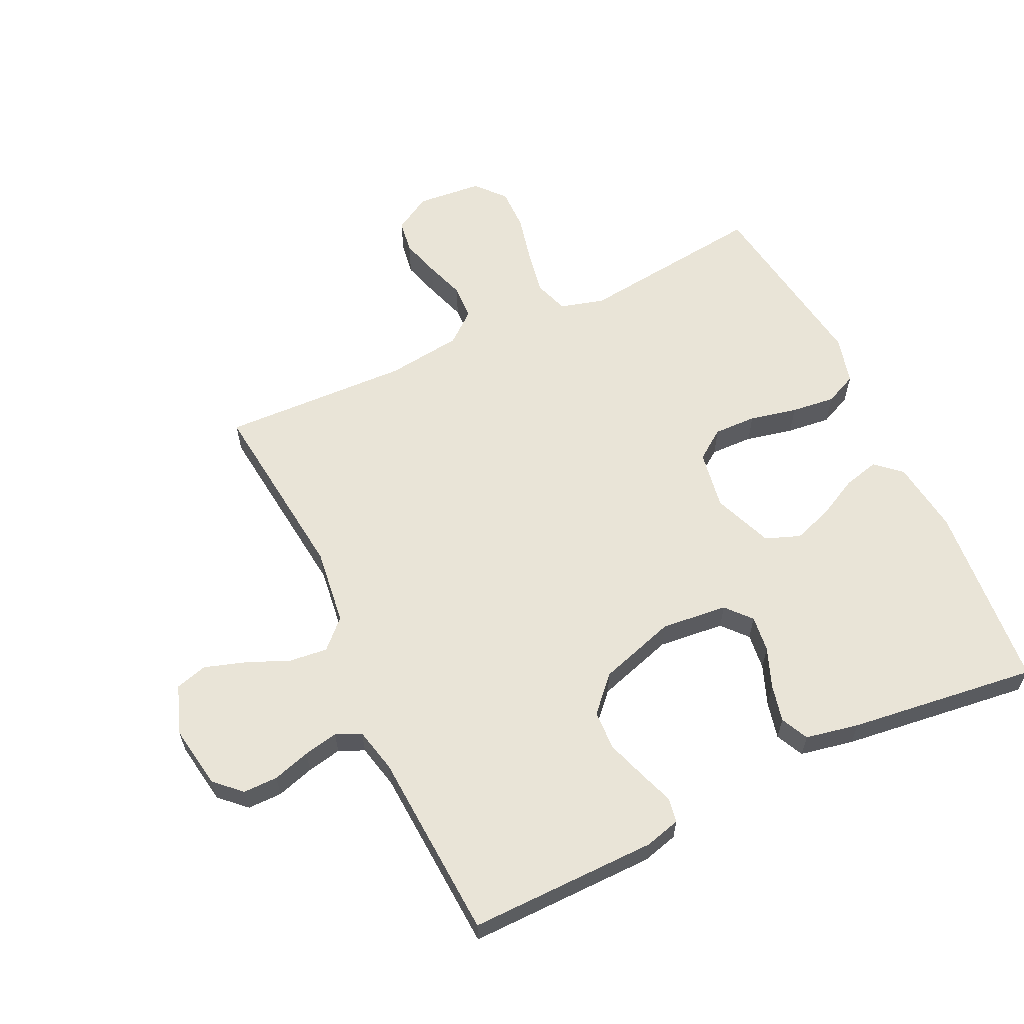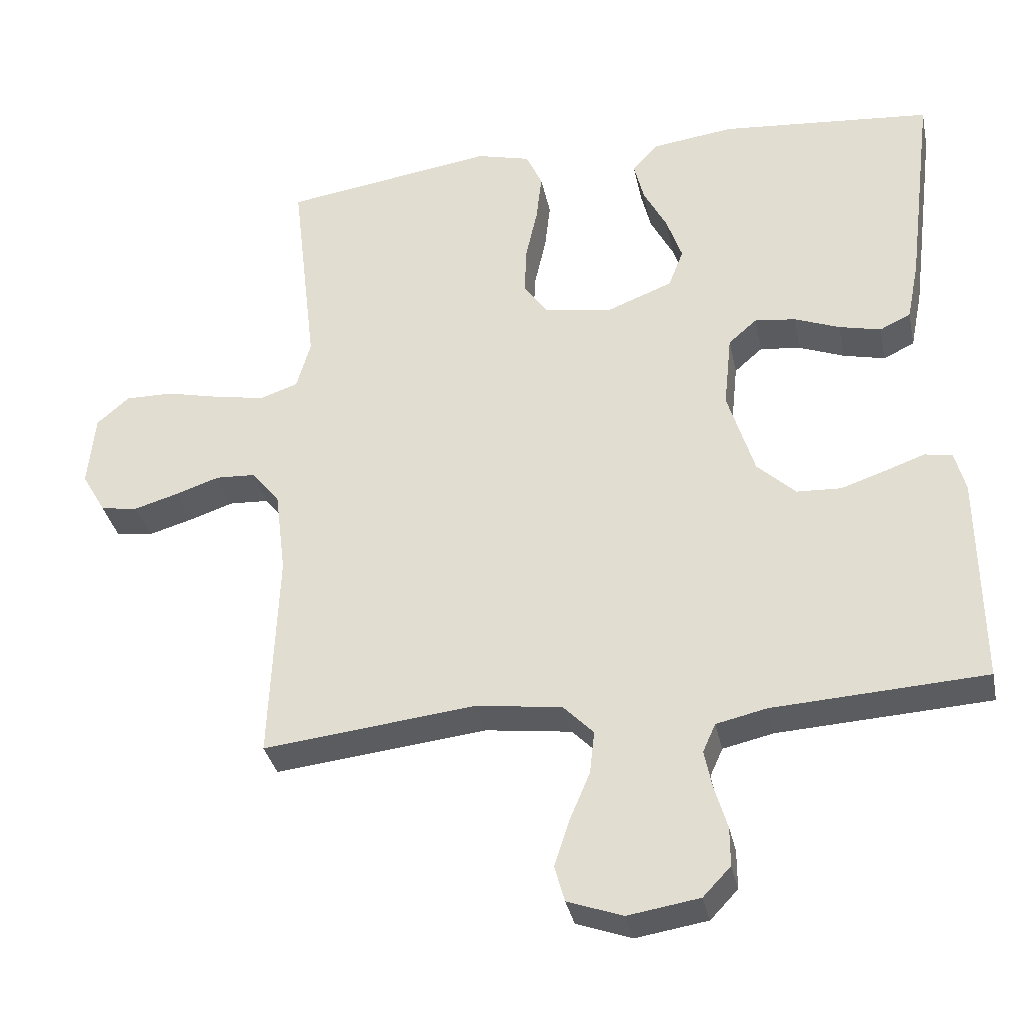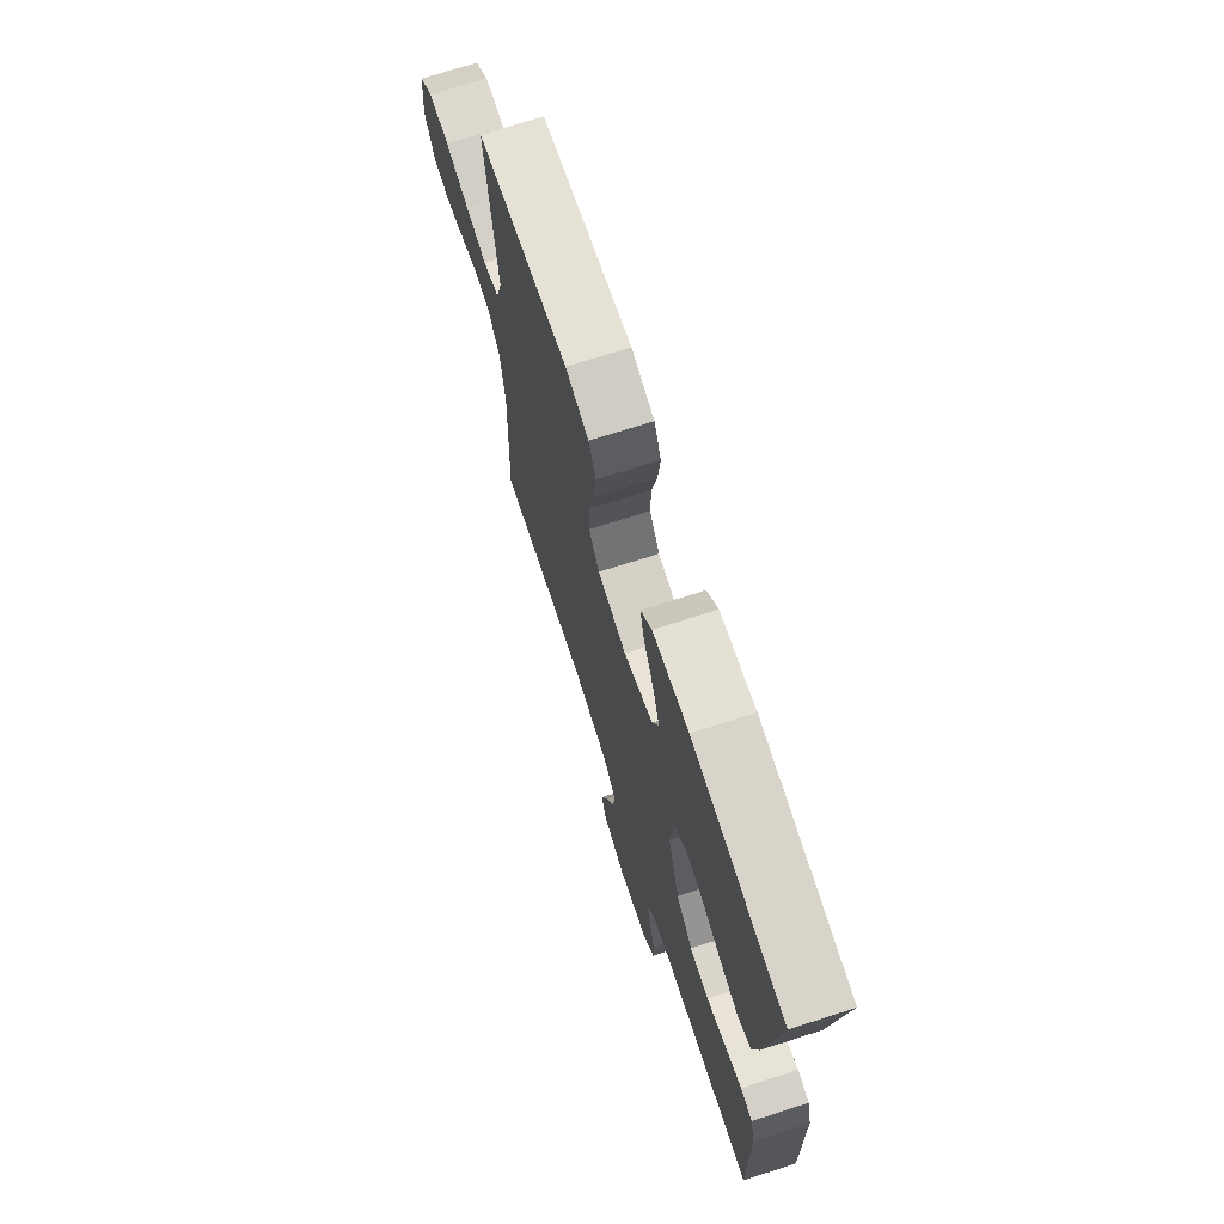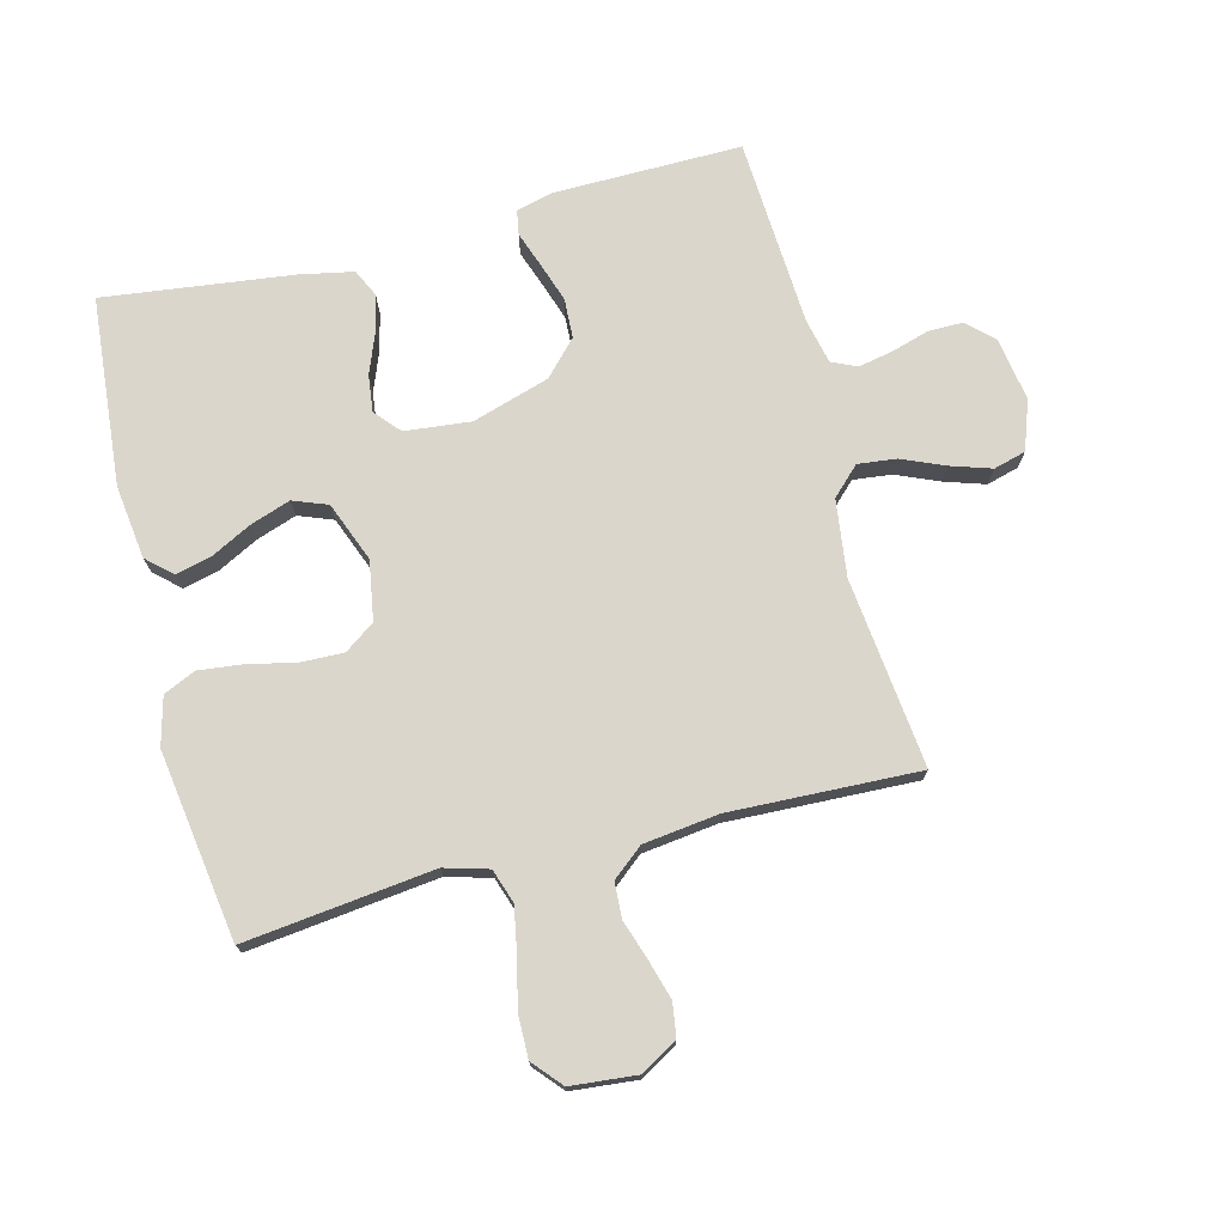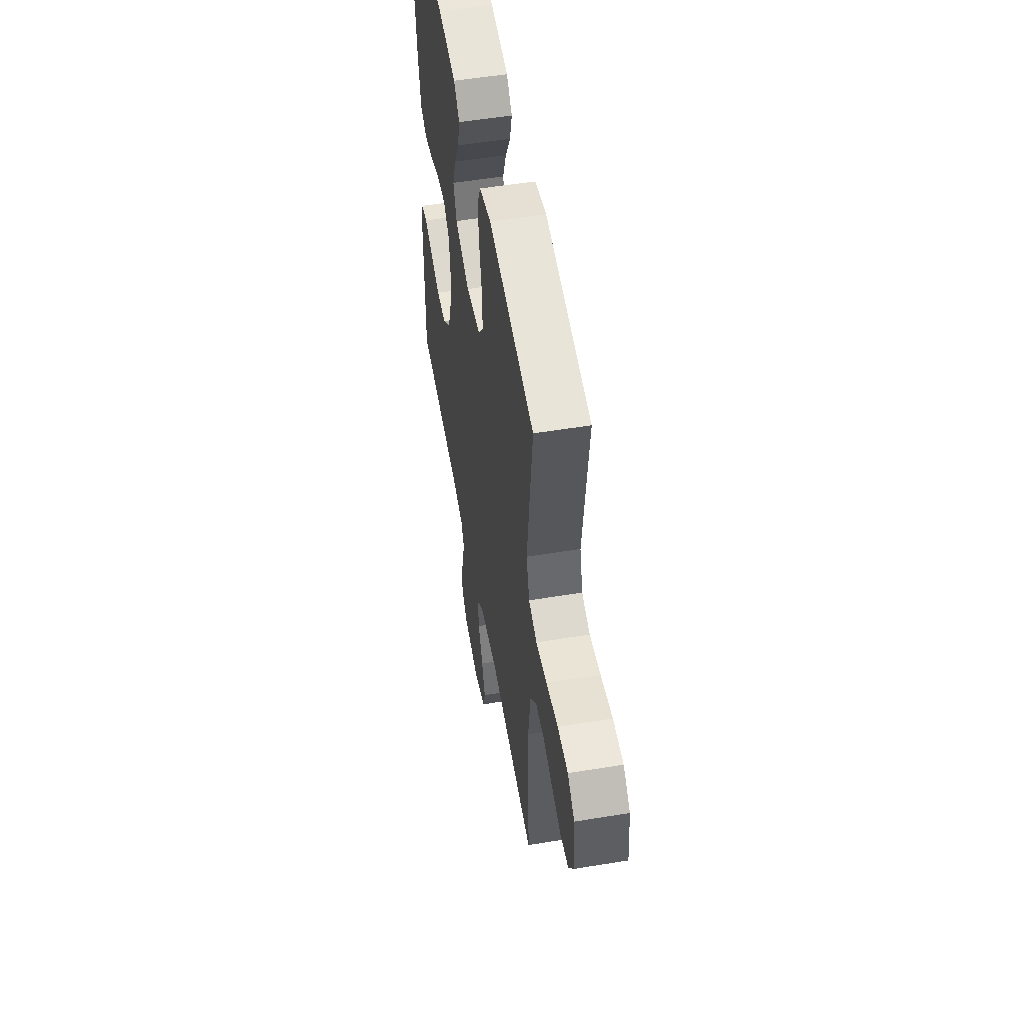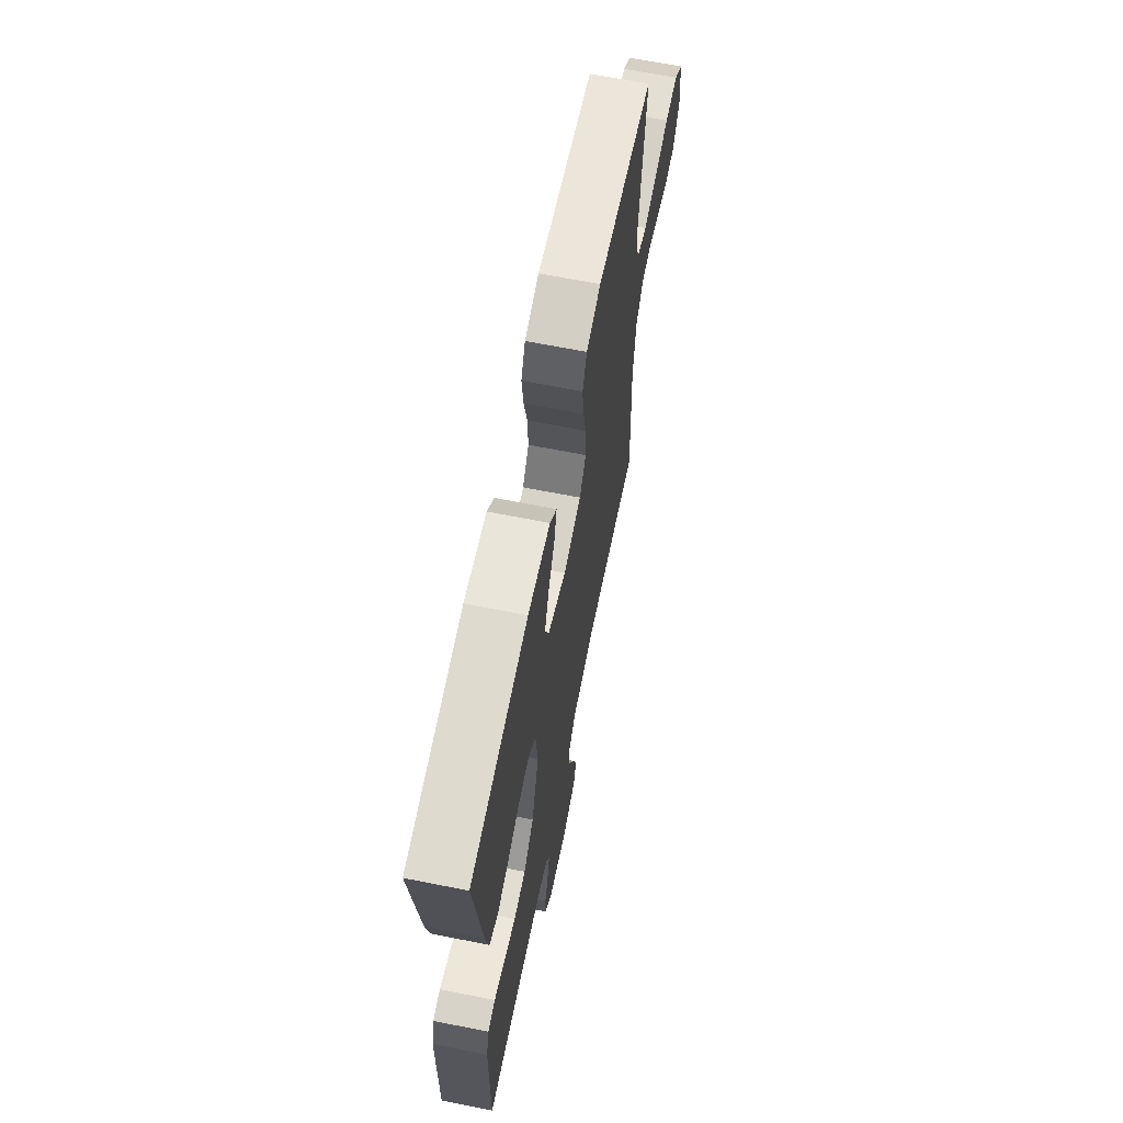
<metadata>
{"format":"obj","ext":"obj","renderer":"f3d","projection":"perspective","resolution":1024,"background":"white","views":[{"elev":60.9,"azim":-115.5,"up":"+Y"},{"elev":-34.2,"azim":-168.3,"up":"+Z"},{"elev":71.1,"azim":-107.8,"up":"+Z"},{"elev":73.8,"azim":75.6,"up":"+Y"},{"elev":53.8,"azim":80.1,"up":"+Z"},{"elev":65.9,"azim":-78.7,"up":"+Z"}]}
</metadata>
<code>
v 0.5 0.07 0.5
v 0.465 0.07 0.2
v 0.485 0.07 0.13
v 0.539 0.07 0.112
v 0.61 0.07 0.125
v 0.687 0.07 0.143
v 0.755 0.07 0.144
v 0.801 0.07 0.104
v 0.811 0.07 0
v 0.777 0.07 -0.059
v 0.724 0.07 -0.067
v 0.662 0.07 -0.049
v 0.599 0.07 -0.028
v 0.543 0.07 -0.031
v 0.503 0.07 -0.08
v 0.488 0.07 -0.2
v 0.5 0.07 -0.5
v 0.2 0.07 -0.467
v 0.078 0.07 -0.483
v 0.035 0.07 -0.527
v 0.042 0.07 -0.588
v 0.071 0.07 -0.656
v 0.092 0.07 -0.721
v 0.078 0.07 -0.772
v 0 0.07 -0.8
v -0.101 0.07 -0.784
v -0.14 0.07 -0.743
v -0.14 0.07 -0.688
v -0.122 0.07 -0.628
v -0.111 0.07 -0.573
v -0.129 0.07 -0.533
v -0.2 0.07 -0.517
v -0.5 0.07 -0.5
v -0.497 0.07 -0.2
v -0.482 0.07 -0.143
v -0.443 0.07 -0.136
v -0.387 0.07 -0.156
v -0.324 0.07 -0.177
v -0.261 0.07 -0.174
v -0.207 0.07 -0.123
v -0.169 0.07 0
v -0.18 0.07 0.105
v -0.22 0.07 0.14
v -0.278 0.07 0.133
v -0.342 0.07 0.108
v -0.401 0.07 0.094
v -0.445 0.07 0.115
v -0.462 0.07 0.2
v -0.5 0.07 0.5
v -0.2 0.07 0.527
v -0.083 0.07 0.512
v -0.047 0.07 0.472
v -0.061 0.07 0.415
v -0.094 0.07 0.351
v -0.116 0.07 0.287
v -0.095 0.07 0.232
v 0 0.07 0.195
v 0.094 0.07 0.211
v 0.128 0.07 0.259
v 0.126 0.07 0.327
v 0.109 0.07 0.403
v 0.101 0.07 0.473
v 0.124 0.07 0.524
v 0.2 0.07 0.544
v 0.5 0 0.5
v 0.465 0 0.2
v 0.485 0 0.13
v 0.539 0 0.112
v 0.61 0 0.125
v 0.687 0 0.143
v 0.755 0 0.144
v 0.801 0 0.104
v 0.811 0 0
v 0.777 0 -0.059
v 0.724 0 -0.067
v 0.662 0 -0.049
v 0.599 0 -0.028
v 0.543 0 -0.031
v 0.503 0 -0.08
v 0.488 0 -0.2
v 0.5 0 -0.5
v 0.2 0 -0.467
v 0.078 0 -0.483
v 0.035 0 -0.527
v 0.042 0 -0.588
v 0.071 0 -0.656
v 0.092 0 -0.721
v 0.078 0 -0.772
v 0 0 -0.8
v -0.101 0 -0.784
v -0.14 0 -0.743
v -0.14 0 -0.688
v -0.122 0 -0.628
v -0.111 0 -0.573
v -0.129 0 -0.533
v -0.2 0 -0.517
v -0.5 0 -0.5
v -0.497 0 -0.2
v -0.482 0 -0.143
v -0.443 0 -0.136
v -0.387 0 -0.156
v -0.324 0 -0.177
v -0.261 0 -0.174
v -0.207 0 -0.123
v -0.169 0 0
v -0.18 0 0.105
v -0.22 0 0.14
v -0.278 0 0.133
v -0.342 0 0.108
v -0.401 0 0.094
v -0.445 0 0.115
v -0.462 0 0.2
v -0.5 0 0.5
v -0.2 0 0.527
v -0.083 0 0.512
v -0.047 0 0.472
v -0.061 0 0.415
v -0.094 0 0.351
v -0.116 0 0.287
v -0.095 0 0.232
v 0 0 0.195
v 0.094 0 0.211
v 0.128 0 0.259
v 0.126 0 0.327
v 0.109 0 0.403
v 0.101 0 0.473
v 0.124 0 0.524
v 0.2 0 0.544
f 63 64 1 2
f 60 61 62 63
f 59 60 63 2
f 58 59 2 3
f 57 58 3 4
f 51 52 53 54
f 51 54 55
f 50 51 55
f 49 50 55
f 48 49 55 56
f 44 45 46 47
f 43 44 47 48
f 34 35 36 37
f 32 33 34 37
f 31 32 37 38
f 26 27 28 29
f 26 29 30
f 25 26 30
f 24 25 30 31
f 21 22 23 24
f 16 17 18
f 15 16 18 19
f 14 15 19
f 10 11 12 13
f 8 9 10 13
f 8 13 14
f 5 6 7 8
f 4 5 8 14
f 57 4 14 19
f 43 48 56 57
f 42 43 57
f 41 42 57 19
f 24 31 38 39
f 21 24 39 40
f 20 21 40 41
f 19 20 41
f 66 65 128 127
f 127 126 125 124
f 66 127 124 123
f 67 66 123 122
f 68 67 122 121
f 118 117 116 115
f 119 118 115
f 119 115 114
f 119 114 113
f 120 119 113 112
f 111 110 109 108
f 112 111 108 107
f 101 100 99 98
f 101 98 97 96
f 102 101 96 95
f 93 92 91 90
f 94 93 90
f 94 90 89
f 95 94 89 88
f 88 87 86 85
f 82 81 80
f 83 82 80 79
f 83 79 78
f 77 76 75 74
f 77 74 73 72
f 78 77 72
f 72 71 70 69
f 78 72 69 68
f 83 78 68 121
f 121 120 112 107
f 121 107 106
f 83 121 106 105
f 103 102 95 88
f 104 103 88 85
f 105 104 85 84
f 105 84 83
f 1 65 66 2
f 2 66 67 3
f 3 67 68 4
f 4 68 69 5
f 5 69 70 6
f 6 70 71 7
f 7 71 72 8
f 8 72 73 9
f 9 73 74 10
f 10 74 75 11
f 11 75 76 12
f 12 76 77 13
f 13 77 78 14
f 14 78 79 15
f 15 79 80 16
f 16 80 81 17
f 17 81 82 18
f 18 82 83 19
f 19 83 84 20
f 20 84 85 21
f 21 85 86 22
f 22 86 87 23
f 23 87 88 24
f 24 88 89 25
f 25 89 90 26
f 26 90 91 27
f 27 91 92 28
f 28 92 93 29
f 29 93 94 30
f 30 94 95 31
f 31 95 96 32
f 32 96 97 33
f 33 97 98 34
f 34 98 99 35
f 35 99 100 36
f 36 100 101 37
f 37 101 102 38
f 38 102 103 39
f 39 103 104 40
f 40 104 105 41
f 41 105 106 42
f 42 106 107 43
f 43 107 108 44
f 44 108 109 45
f 45 109 110 46
f 46 110 111 47
f 47 111 112 48
f 48 112 113 49
f 49 113 114 50
f 50 114 115 51
f 51 115 116 52
f 52 116 117 53
f 53 117 118 54
f 54 118 119 55
f 55 119 120 56
f 56 120 121 57
f 57 121 122 58
f 58 122 123 59
f 59 123 124 60
f 60 124 125 61
f 61 125 126 62
f 62 126 127 63
f 63 127 128 64
f 64 128 65 1

</code>
